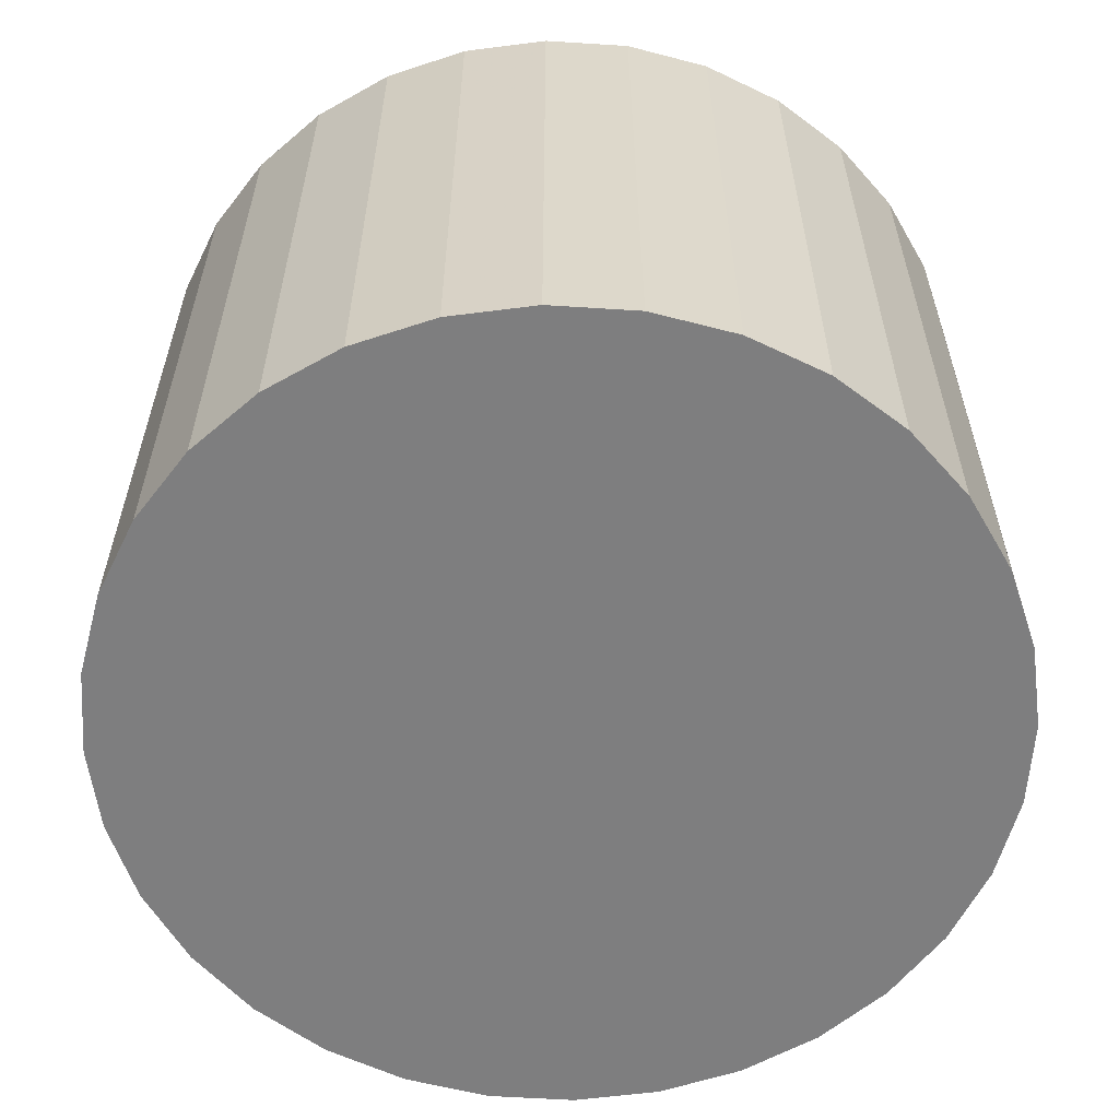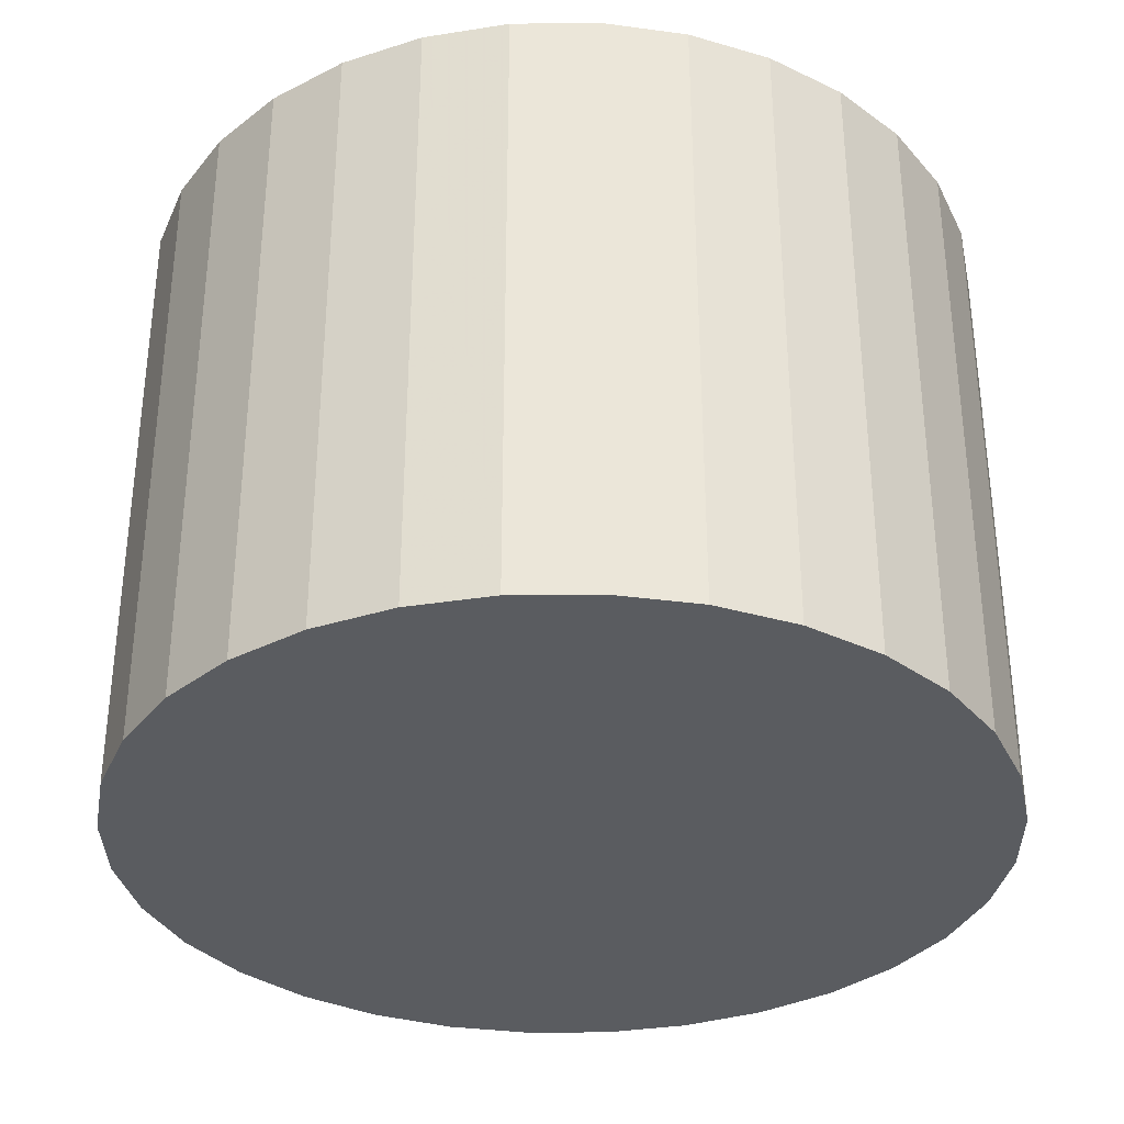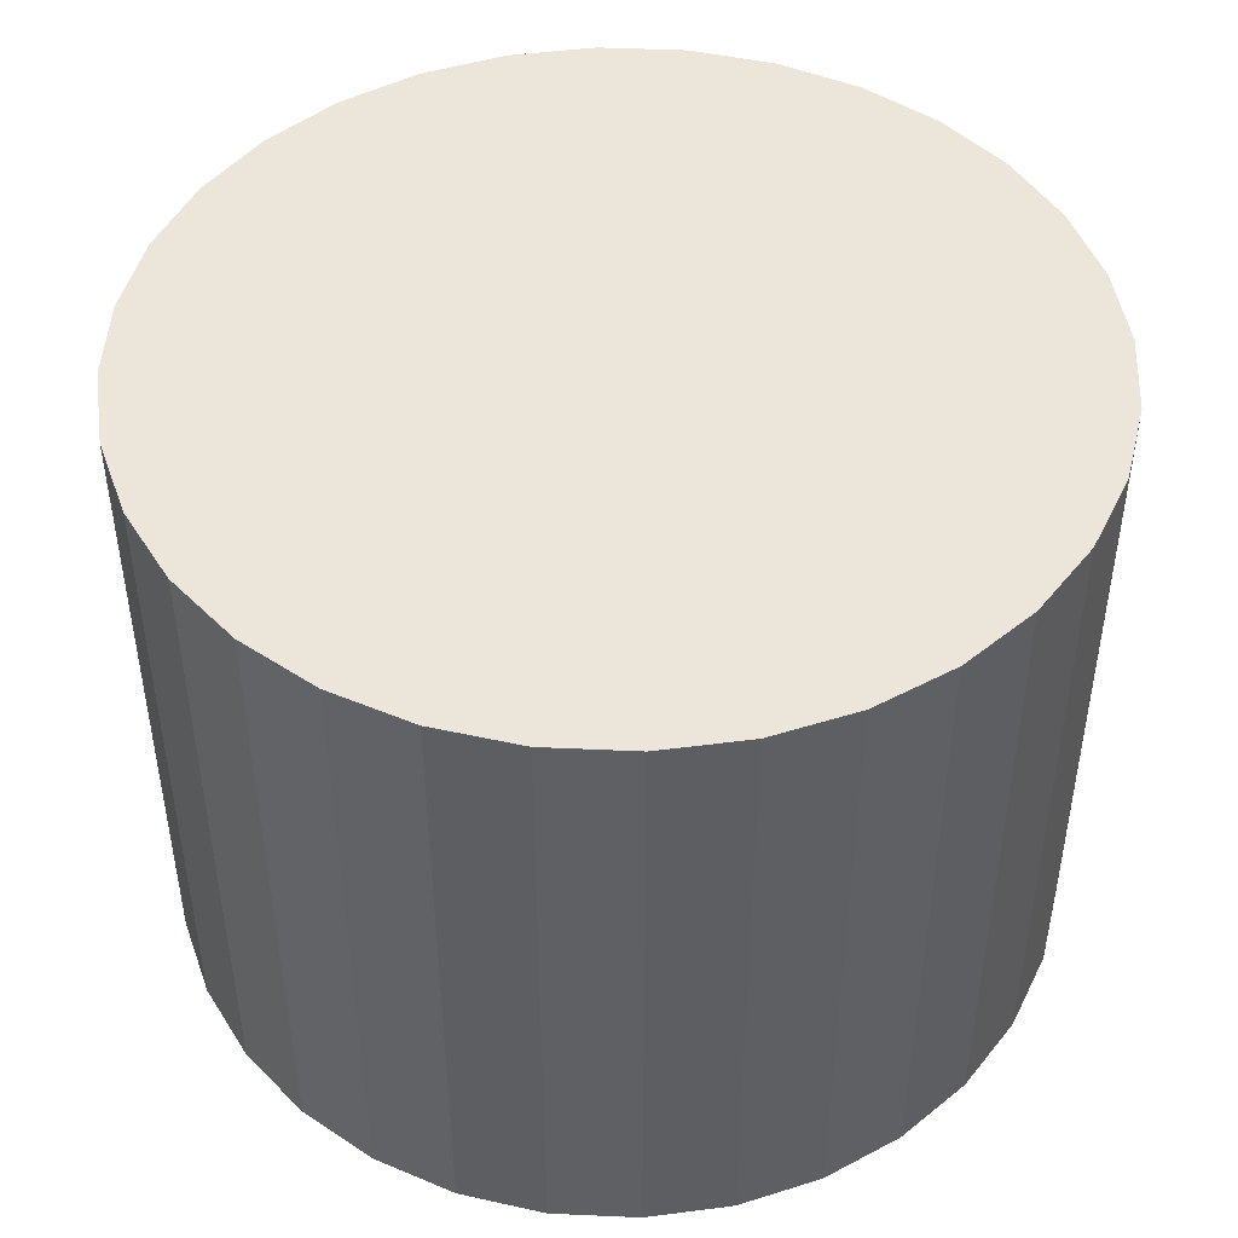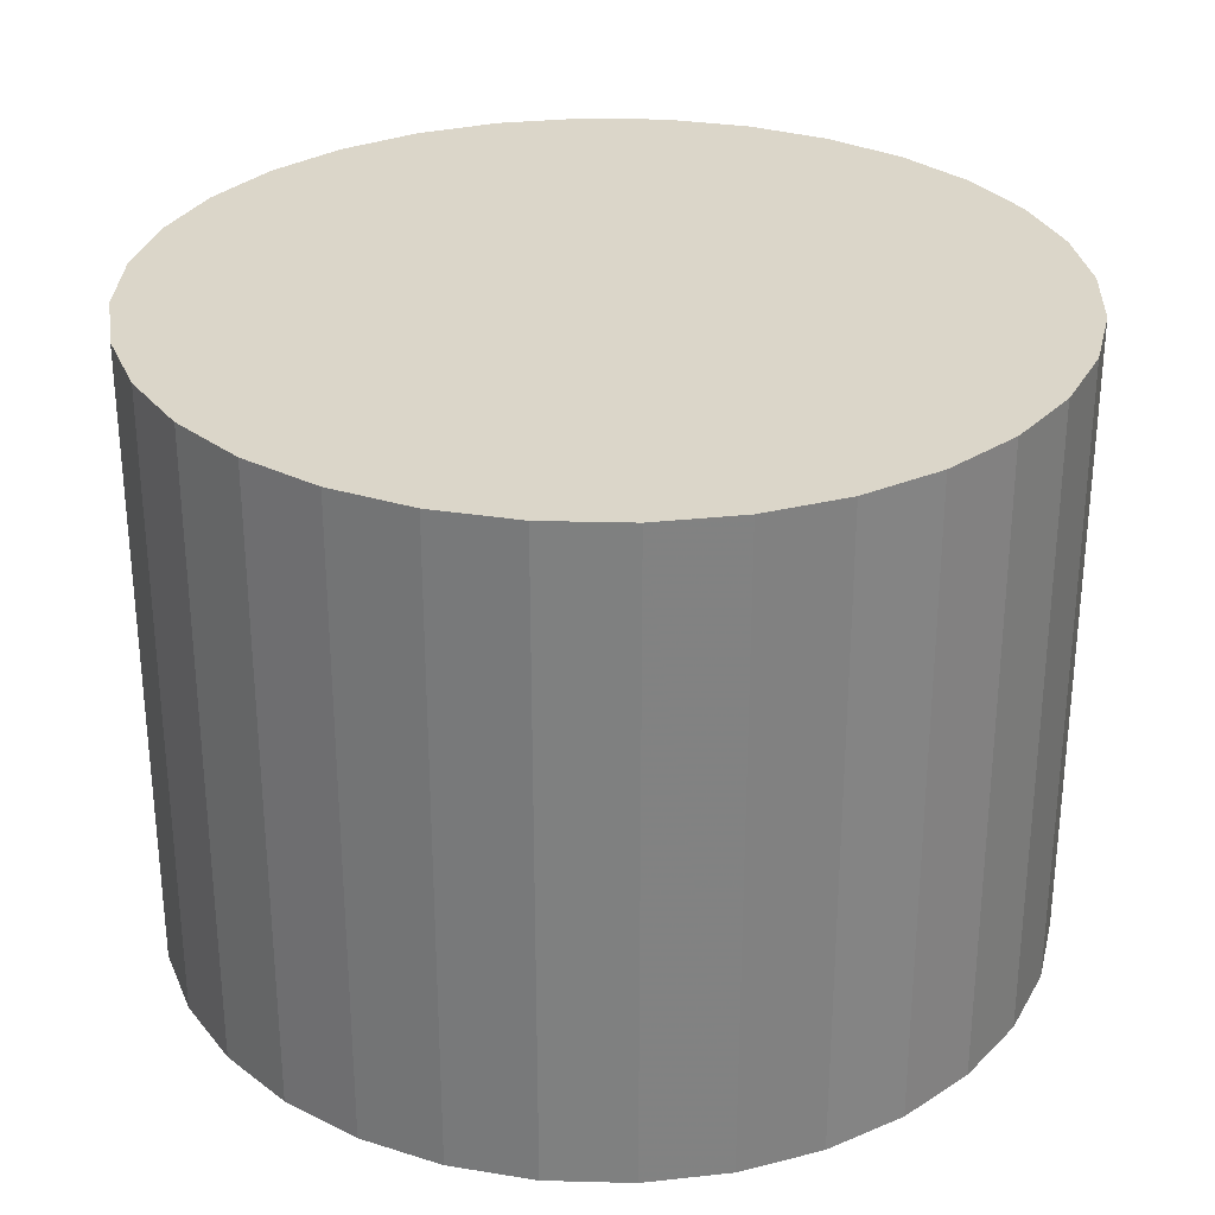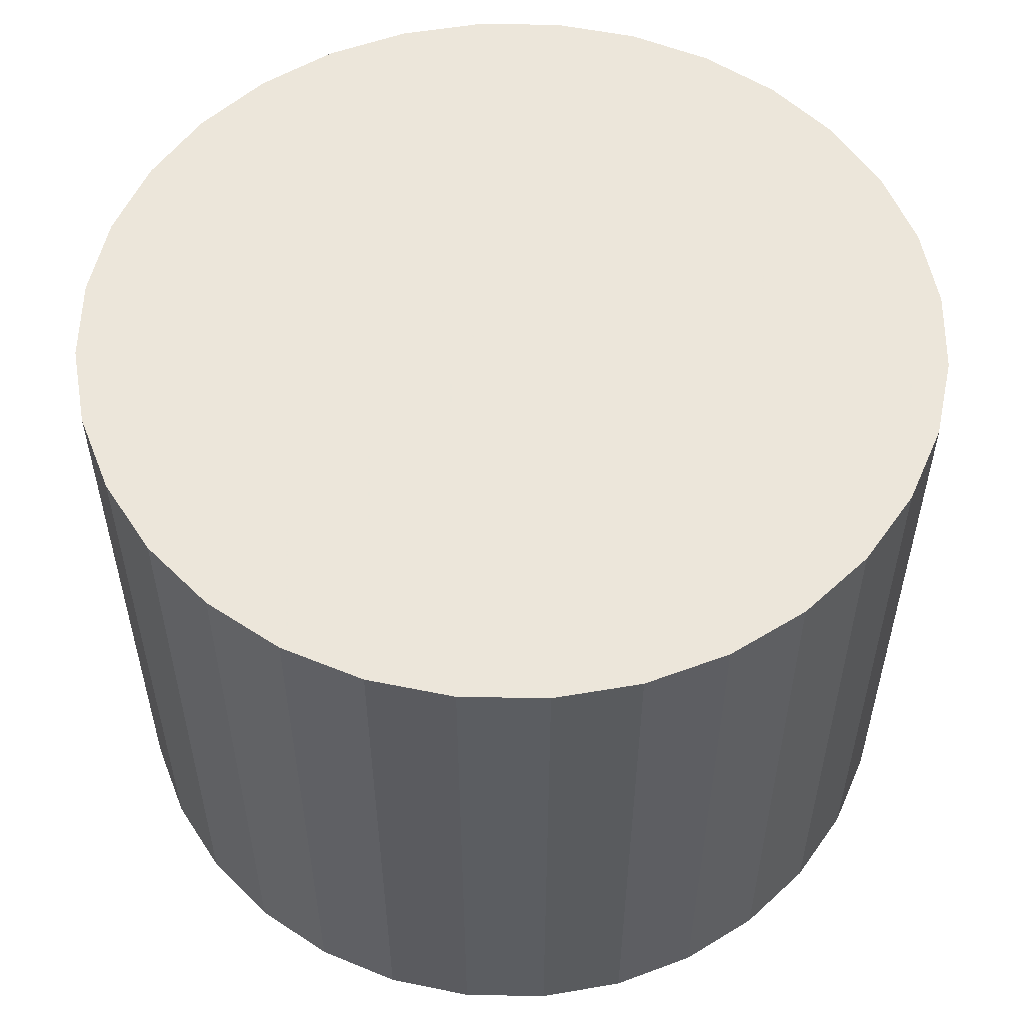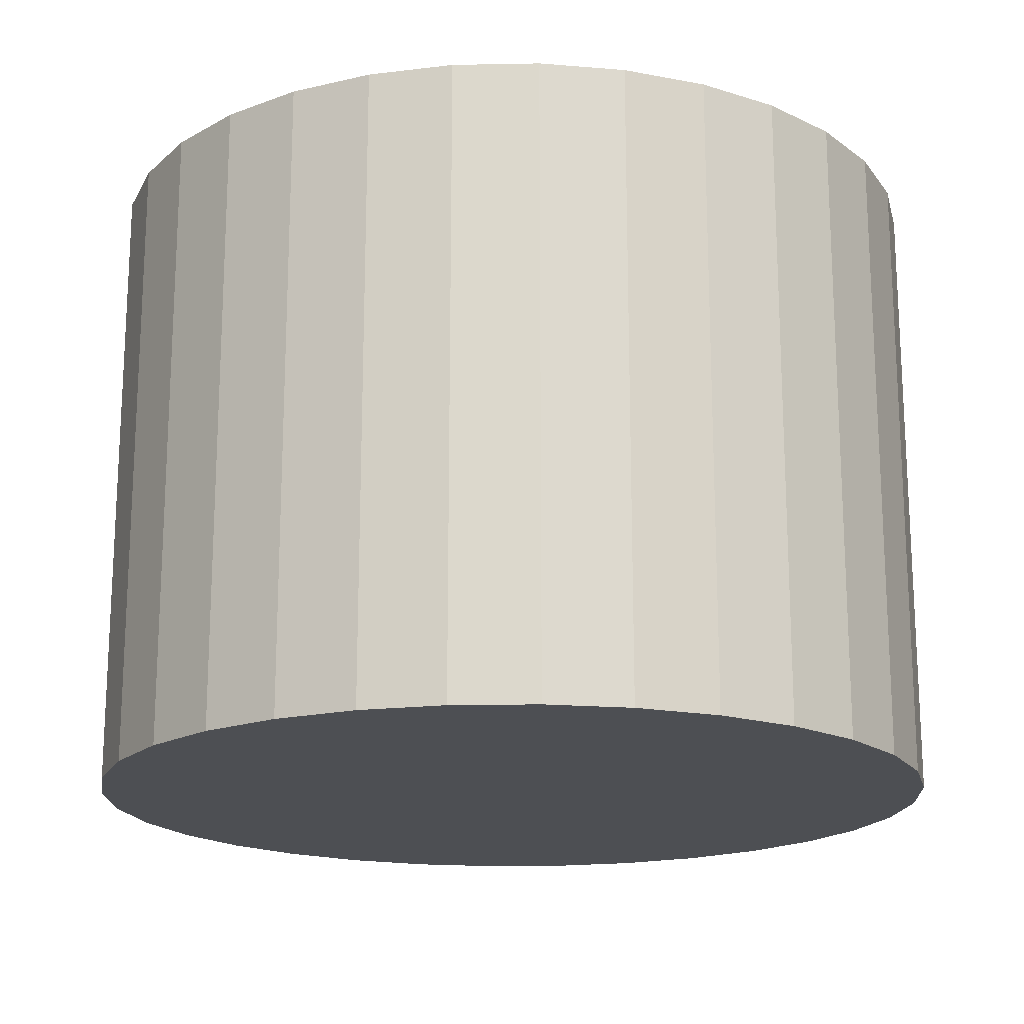
<metadata>
{"format":"obj","ext":"obj","renderer":"f3d","projection":"perspective","resolution":1024,"background":"white","views":[{"elev":-59.4,"azim":-172.5,"up":"+Z"},{"elev":-33.8,"azim":-134.1,"up":"+Z"},{"elev":46.9,"azim":47.9,"up":"+Z"},{"elev":29.8,"azim":58.4,"up":"+Z"},{"elev":54.6,"azim":-66.5,"up":"+Z"},{"elev":-17.9,"azim":-20.4,"up":"+Z"}]}
</metadata>
<code>
v 0 0 0.03075
v -0.04139 -0.004076 0.03075
v -0.04139 -0.004076 -0.03075
v 0 0 -0.03075
v -0.04139 0.004076 0.03075
v -0.04139 0.004076 -0.03075
v -0.0398 0.01207 0.03075
v -0.0398 0.01207 -0.03075
v -0.03668 0.0196 0.03075
v -0.03668 0.0196 -0.03075
v -0.03215 0.02638 0.03075
v -0.03215 0.02638 -0.03075
v -0.02638 0.03215 0.03075
v -0.02638 0.03215 -0.03075
v -0.0196 0.03668 0.03075
v -0.0196 0.03668 -0.03075
v -0.01207 0.0398 0.03075
v -0.01207 0.0398 -0.03075
v -0.004076 0.04139 0.03075
v -0.004076 0.04139 -0.03075
v 0.004076 0.04139 0.03075
v 0.004076 0.04139 -0.03075
v 0.01207 0.0398 0.03075
v 0.01207 0.0398 -0.03075
v 0.0196 0.03668 0.03075
v 0.0196 0.03668 -0.03075
v 0.02638 0.03215 0.03075
v 0.02638 0.03215 -0.03075
v 0.03215 0.02638 0.03075
v 0.03215 0.02638 -0.03075
v 0.03668 0.0196 0.03075
v 0.03668 0.0196 -0.03075
v 0.0398 0.01207 0.03075
v 0.0398 0.01207 -0.03075
v 0.04139 0.004076 0.03075
v 0.04139 0.004076 -0.03075
v 0.04139 -0.004076 0.03075
v 0.04139 -0.004076 -0.03075
v 0.0398 -0.01207 0.03075
v 0.0398 -0.01207 -0.03075
v 0.03668 -0.0196 0.03075
v 0.03668 -0.0196 -0.03075
v 0.03215 -0.02638 0.03075
v 0.03215 -0.02638 -0.03075
v 0.02638 -0.03215 0.03075
v 0.02638 -0.03215 -0.03075
v 0.0196 -0.03668 0.03075
v 0.0196 -0.03668 -0.03075
v 0.01207 -0.0398 0.03075
v 0.01207 -0.0398 -0.03075
v 0.004076 -0.04139 0.03075
v 0.004076 -0.04139 -0.03075
v -0.004076 -0.04139 0.03075
v -0.004076 -0.04139 -0.03075
v -0.01207 -0.0398 0.03075
v -0.01207 -0.0398 -0.03075
v -0.0196 -0.03668 0.03075
v -0.0196 -0.03668 -0.03075
v -0.02638 -0.03215 0.03075
v -0.02638 -0.03215 -0.03075
v -0.03215 -0.02638 0.03075
v -0.03215 -0.02638 -0.03075
v -0.03668 -0.0196 0.03075
v -0.03668 -0.0196 -0.03075
v -0.0398 -0.01207 0.03075
v -0.0398 -0.01207 -0.03075
f 2 1 5
f 2 5 3
f 3 5 6
f 3 6 4
f 5 1 7
f 5 7 6
f 6 7 8
f 6 8 4
f 7 1 9
f 7 9 8
f 8 9 10
f 8 10 4
f 9 1 11
f 9 11 10
f 10 11 12
f 10 12 4
f 11 1 13
f 11 13 12
f 12 13 14
f 12 14 4
f 13 1 15
f 13 15 14
f 14 15 16
f 14 16 4
f 15 1 17
f 15 17 16
f 16 17 18
f 16 18 4
f 17 1 19
f 17 19 18
f 18 19 20
f 18 20 4
f 19 1 21
f 19 21 20
f 20 21 22
f 20 22 4
f 21 1 23
f 21 23 22
f 22 23 24
f 22 24 4
f 23 1 25
f 23 25 24
f 24 25 26
f 24 26 4
f 25 1 27
f 25 27 26
f 26 27 28
f 26 28 4
f 27 1 29
f 27 29 28
f 28 29 30
f 28 30 4
f 29 1 31
f 29 31 30
f 30 31 32
f 30 32 4
f 31 1 33
f 31 33 32
f 32 33 34
f 32 34 4
f 33 1 35
f 33 35 34
f 34 35 36
f 34 36 4
f 35 1 37
f 35 37 36
f 36 37 38
f 36 38 4
f 37 1 39
f 37 39 38
f 38 39 40
f 38 40 4
f 39 1 41
f 39 41 40
f 40 41 42
f 40 42 4
f 41 1 43
f 41 43 42
f 42 43 44
f 42 44 4
f 43 1 45
f 43 45 44
f 44 45 46
f 44 46 4
f 45 1 47
f 45 47 46
f 46 47 48
f 46 48 4
f 47 1 49
f 47 49 48
f 48 49 50
f 48 50 4
f 49 1 51
f 49 51 50
f 50 51 52
f 50 52 4
f 51 1 53
f 51 53 52
f 52 53 54
f 52 54 4
f 53 1 55
f 53 55 54
f 54 55 56
f 54 56 4
f 55 1 57
f 55 57 56
f 56 57 58
f 56 58 4
f 57 1 59
f 57 59 58
f 58 59 60
f 58 60 4
f 59 1 61
f 59 61 60
f 60 61 62
f 60 62 4
f 61 1 63
f 61 63 62
f 62 63 64
f 62 64 4
f 63 1 65
f 63 65 64
f 64 65 66
f 64 66 4
f 65 1 2
f 65 2 66
f 66 2 3
f 66 3 4

</code>
